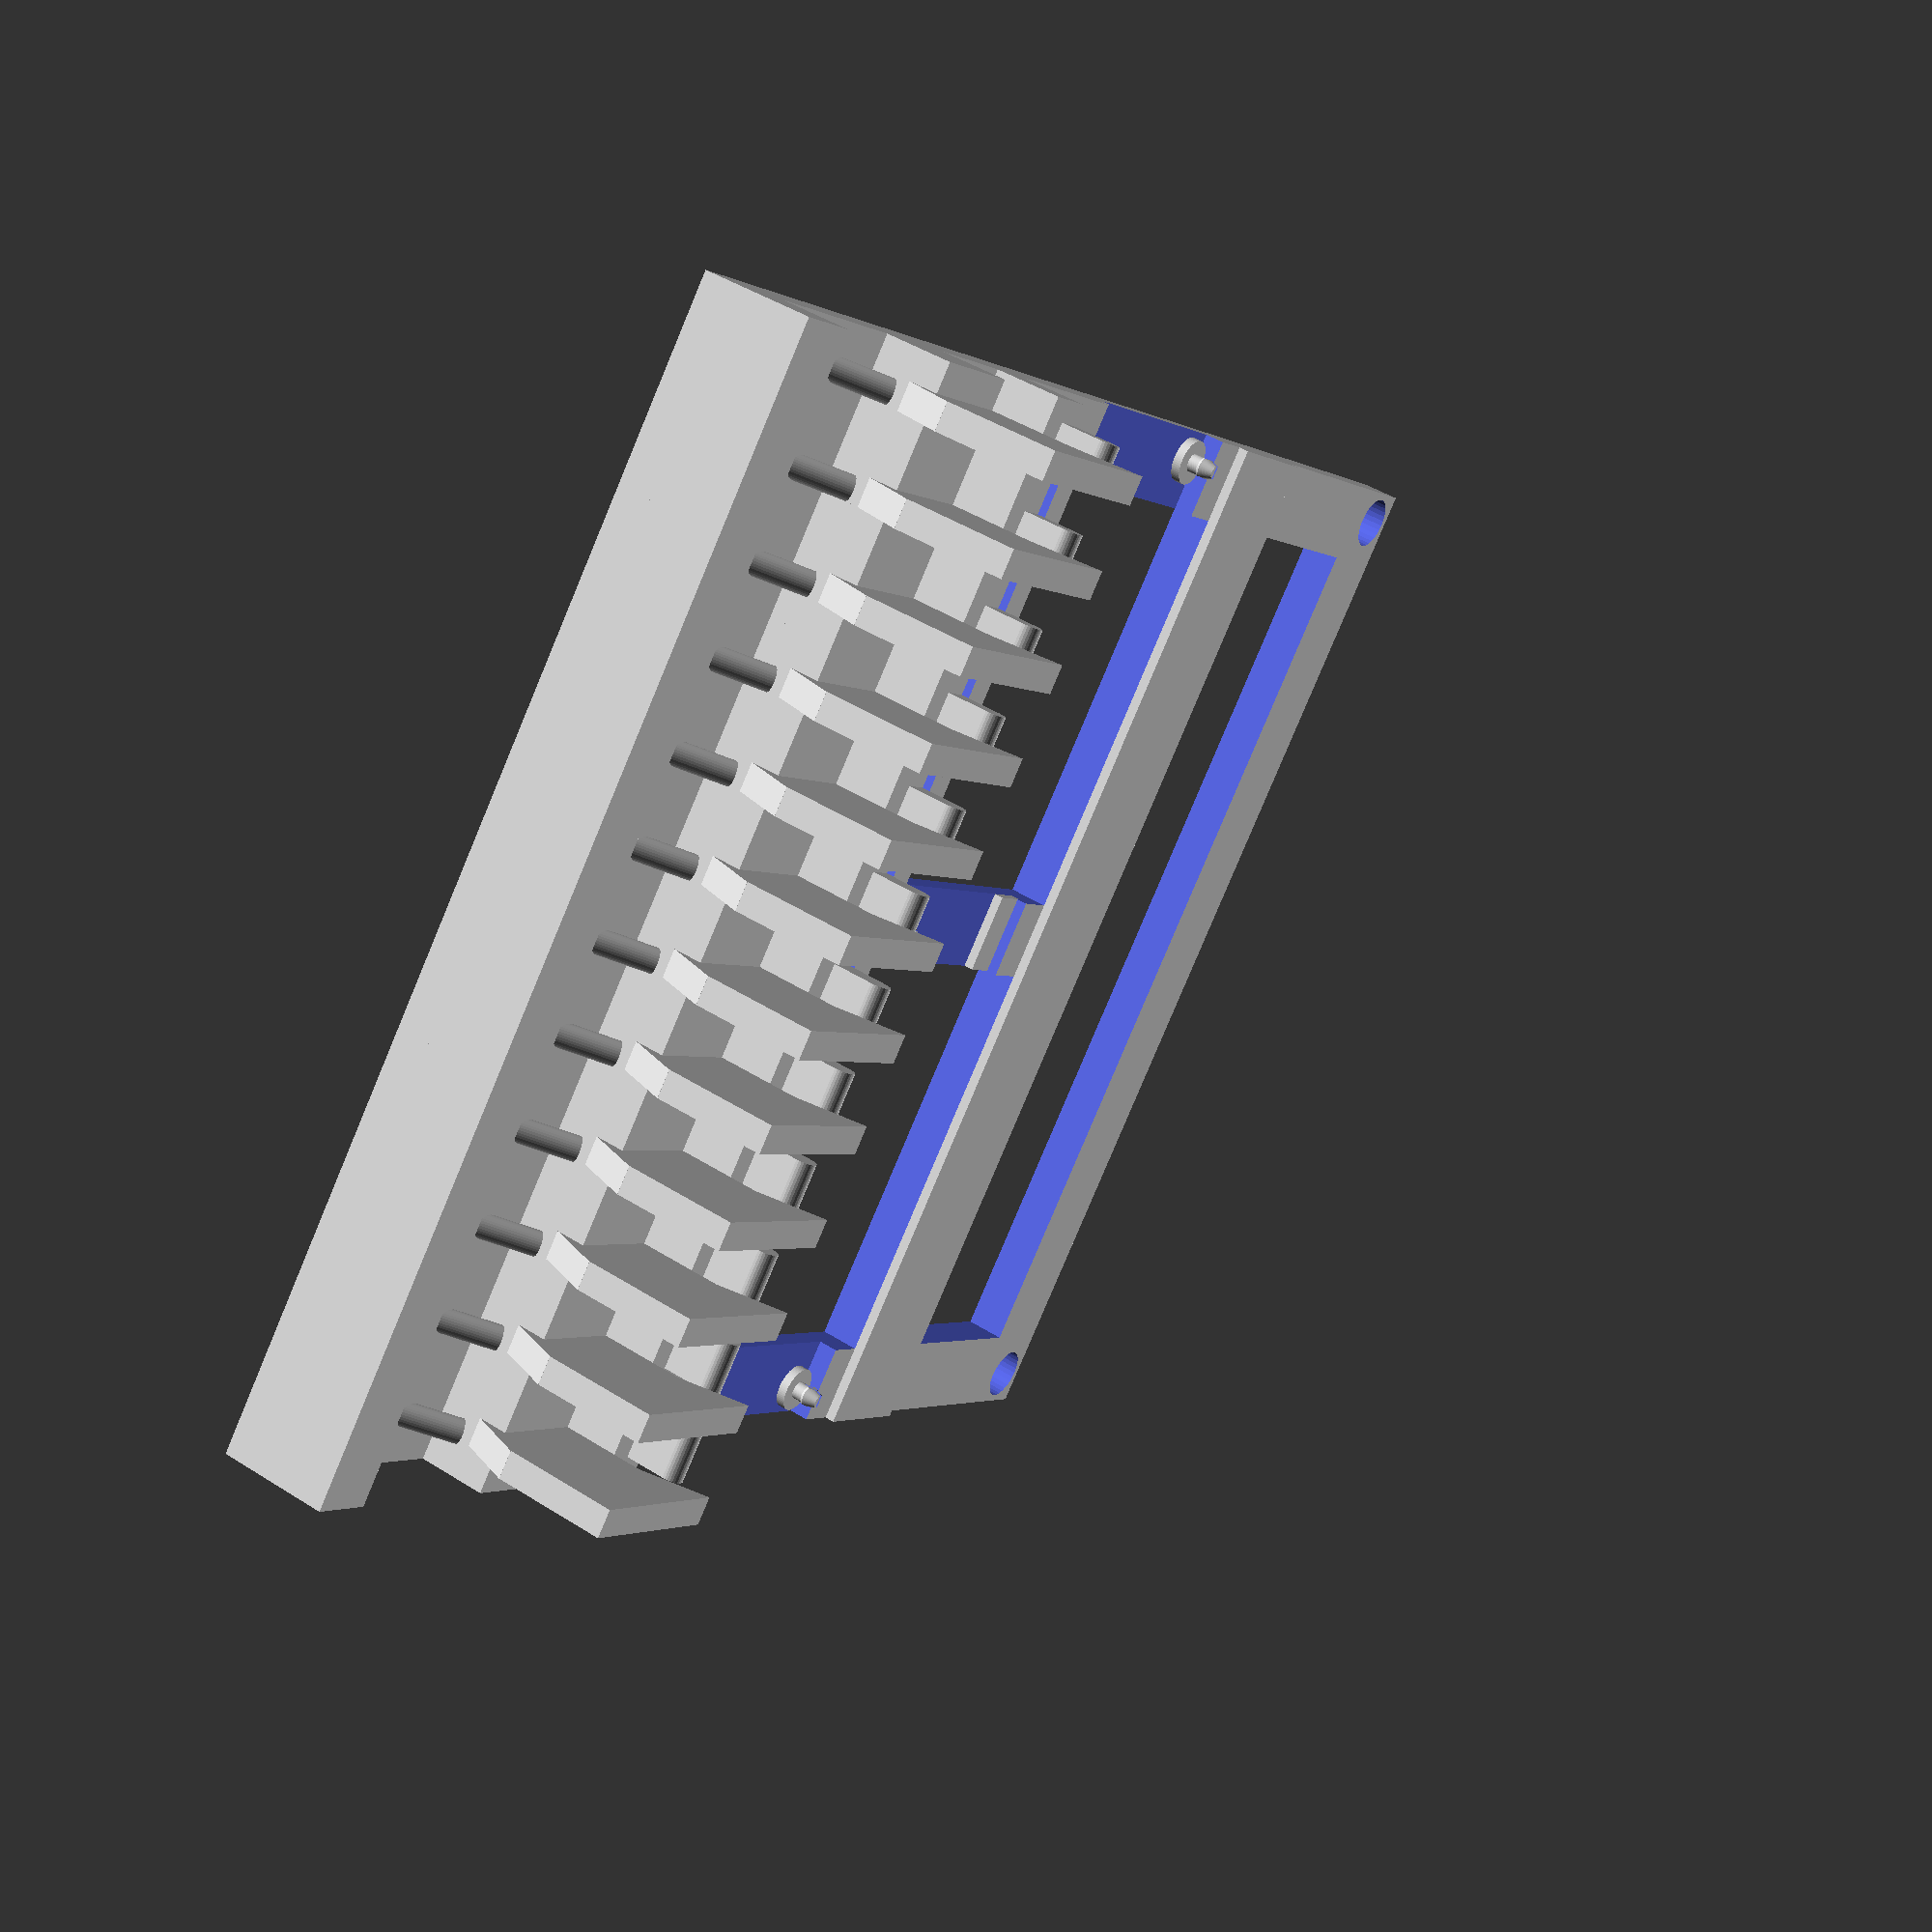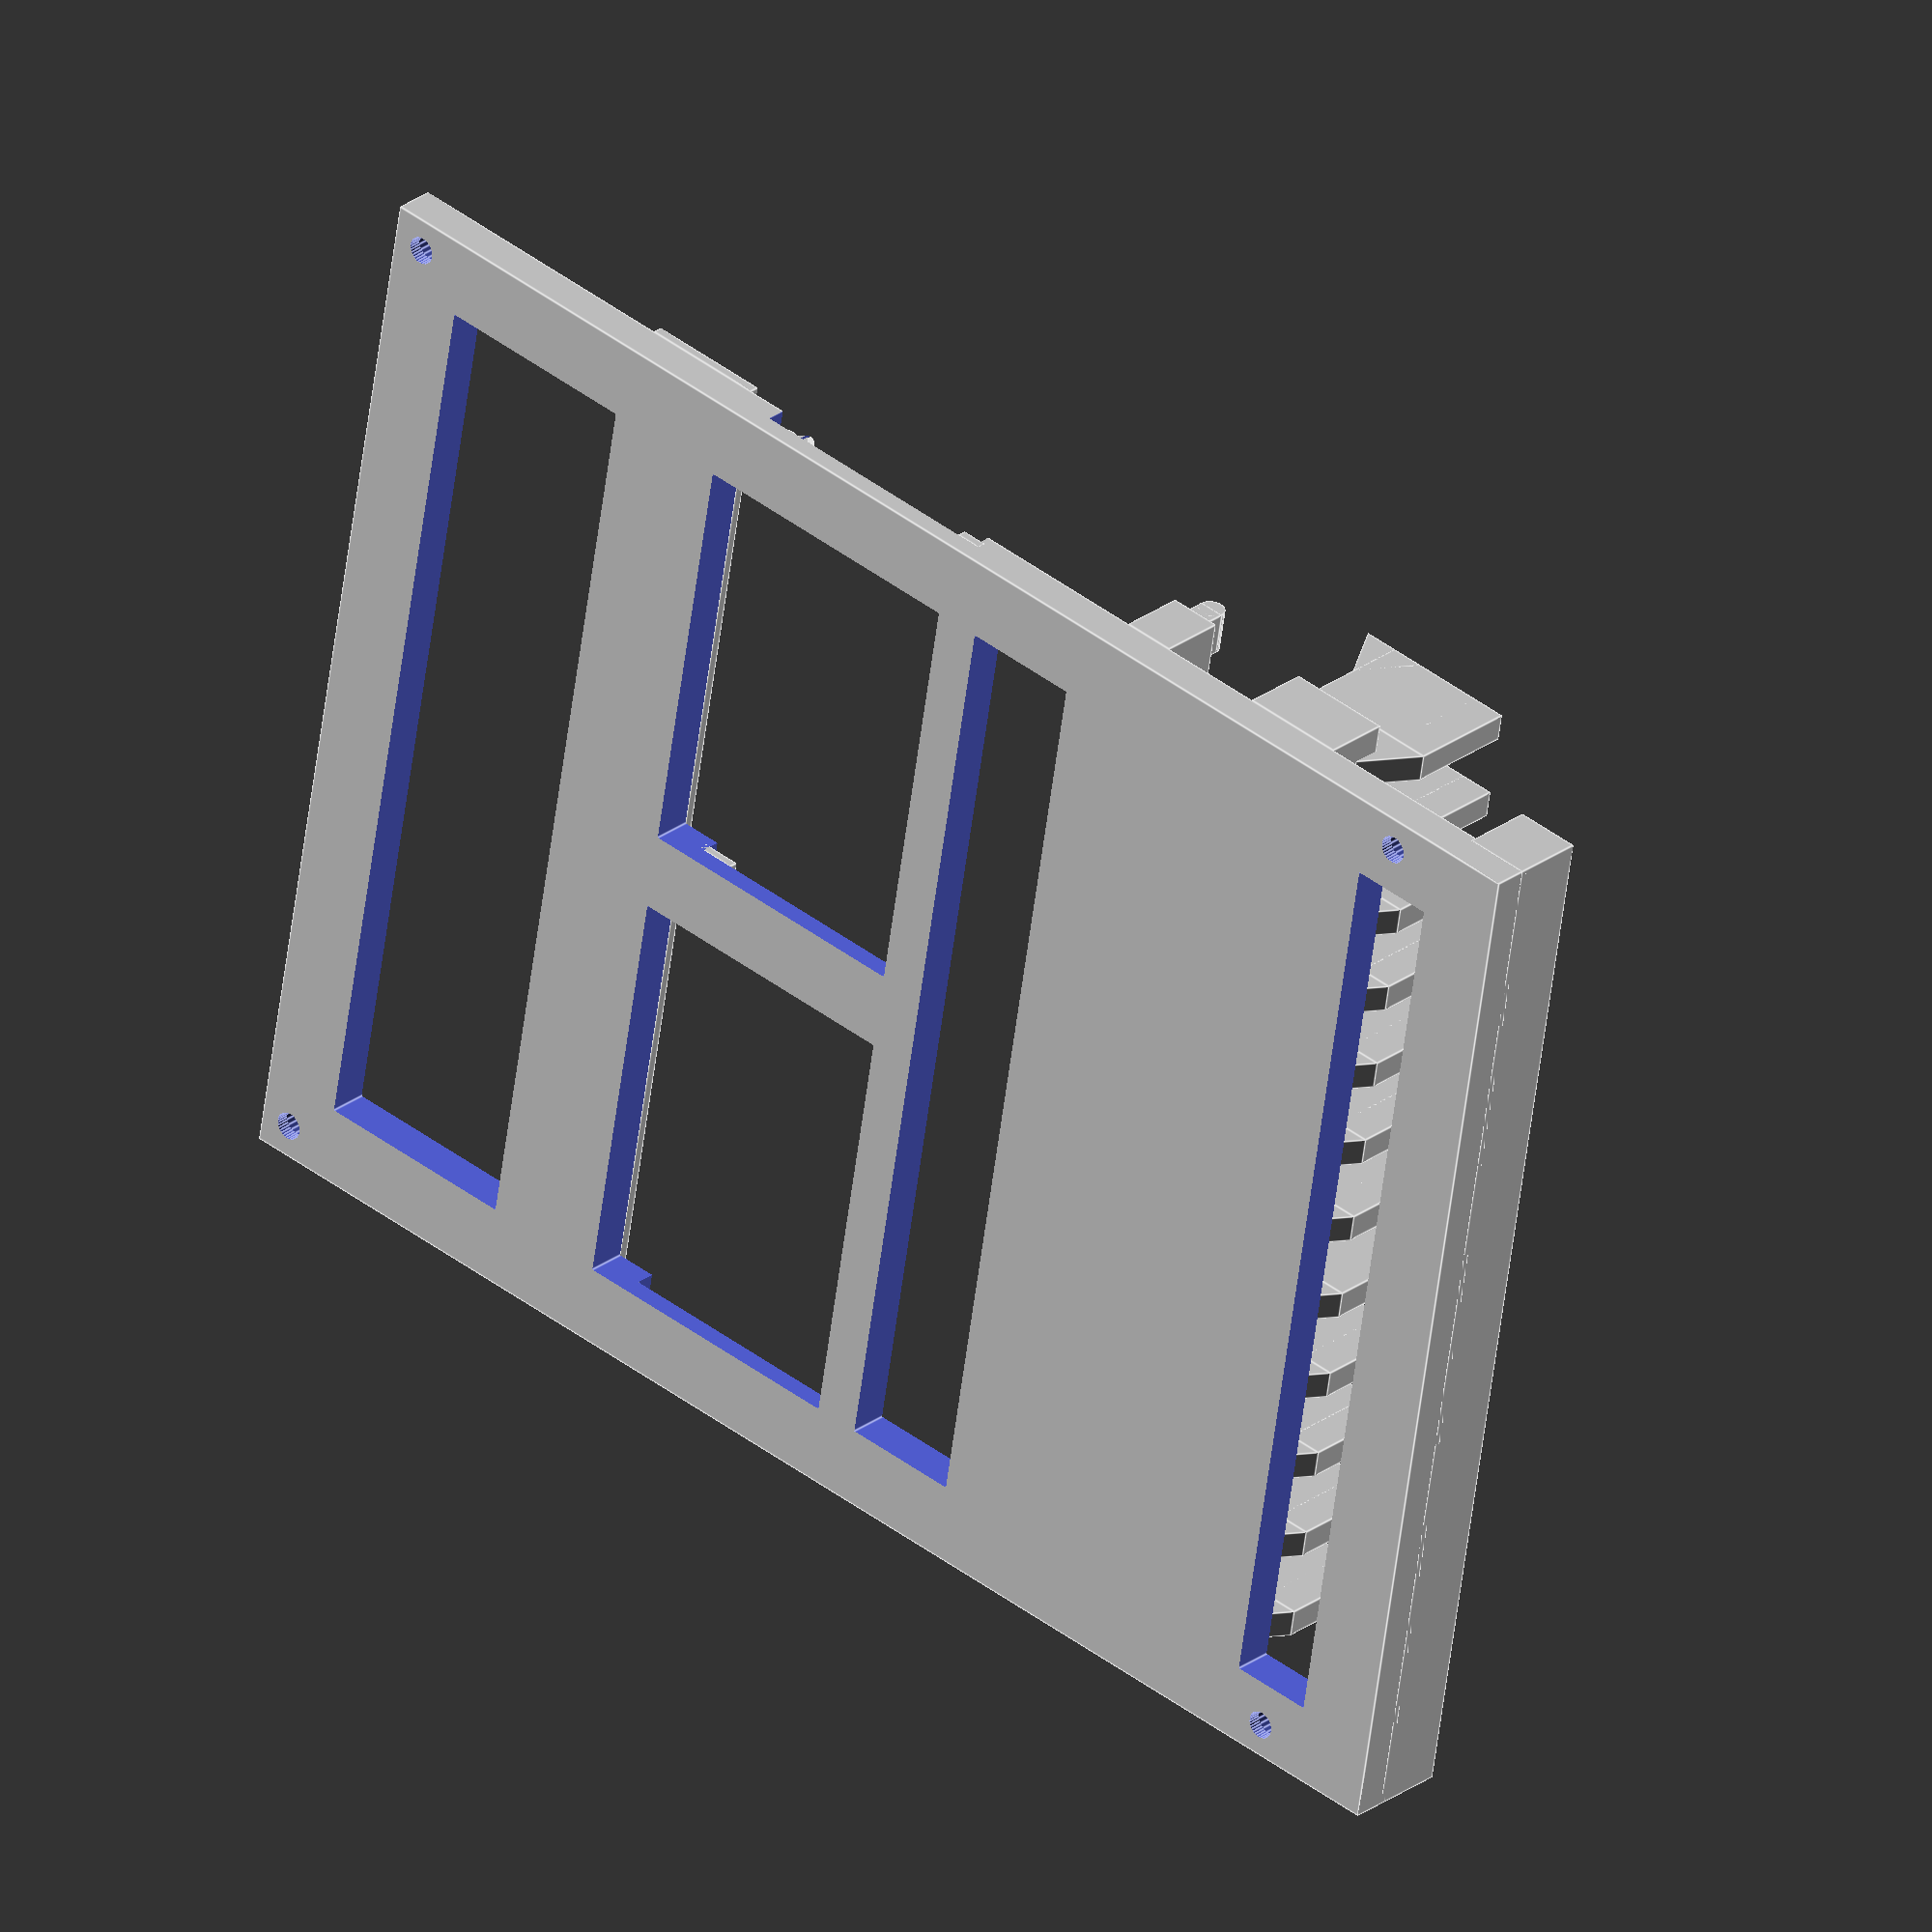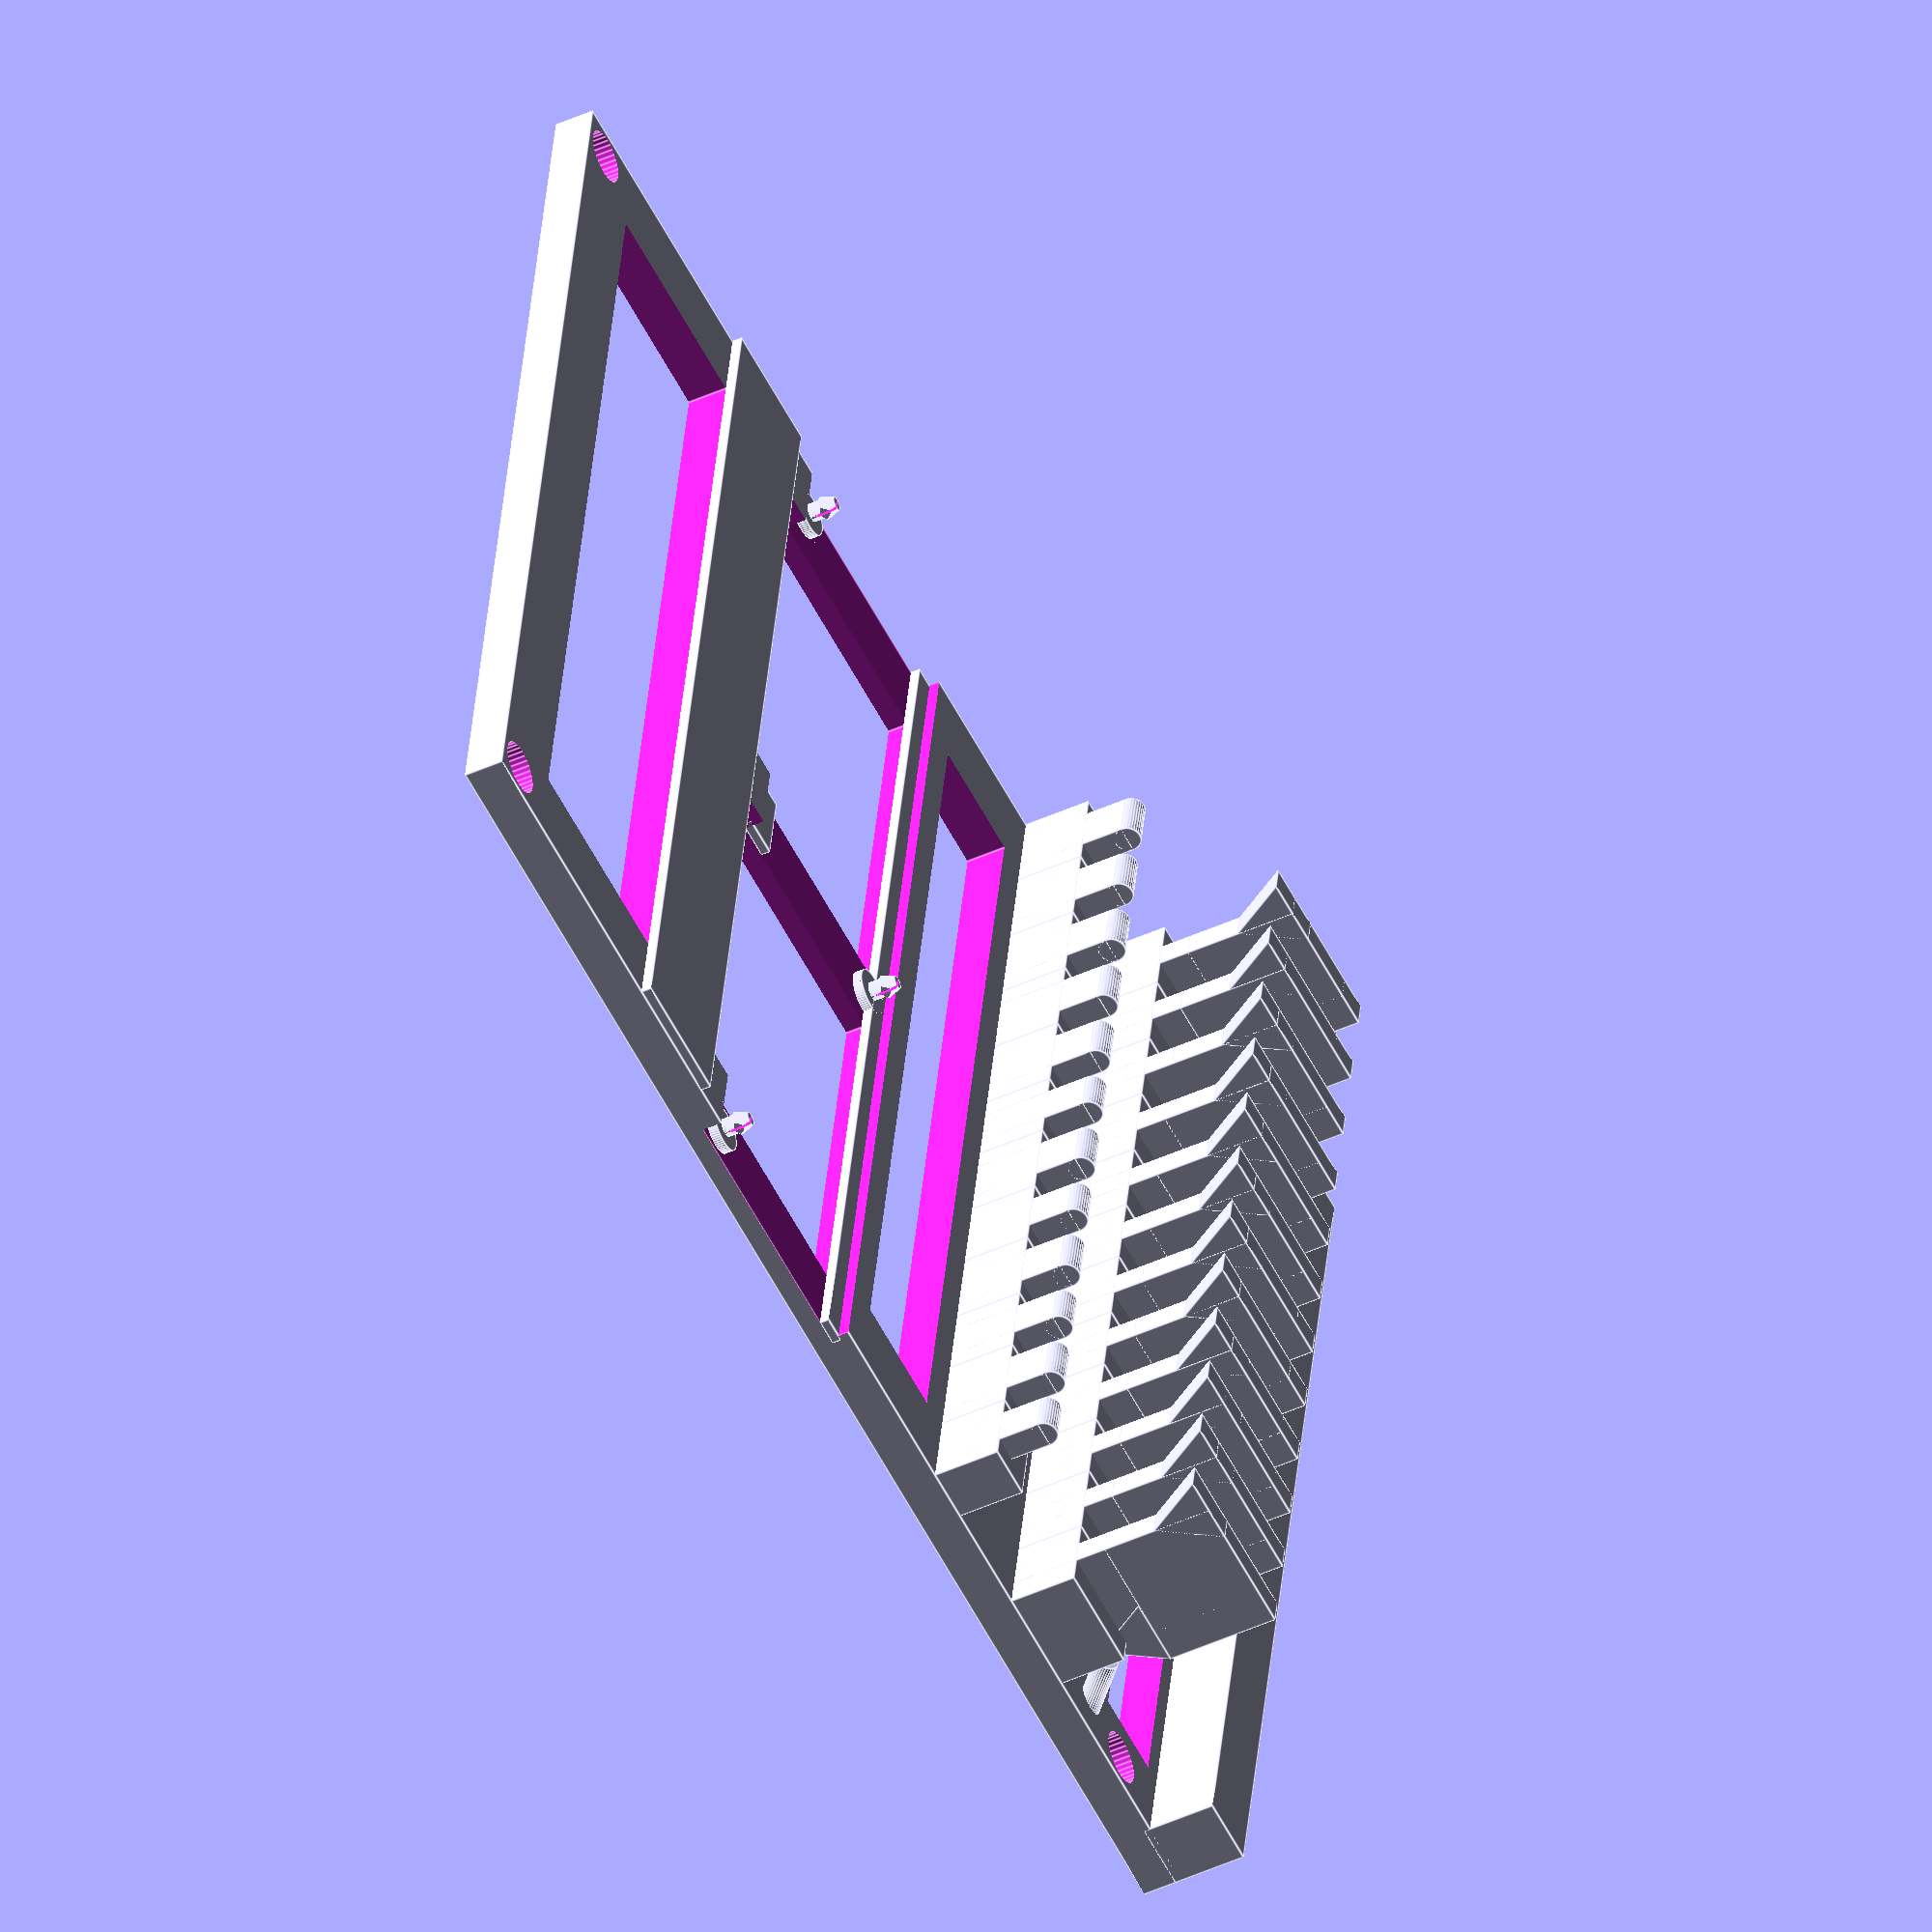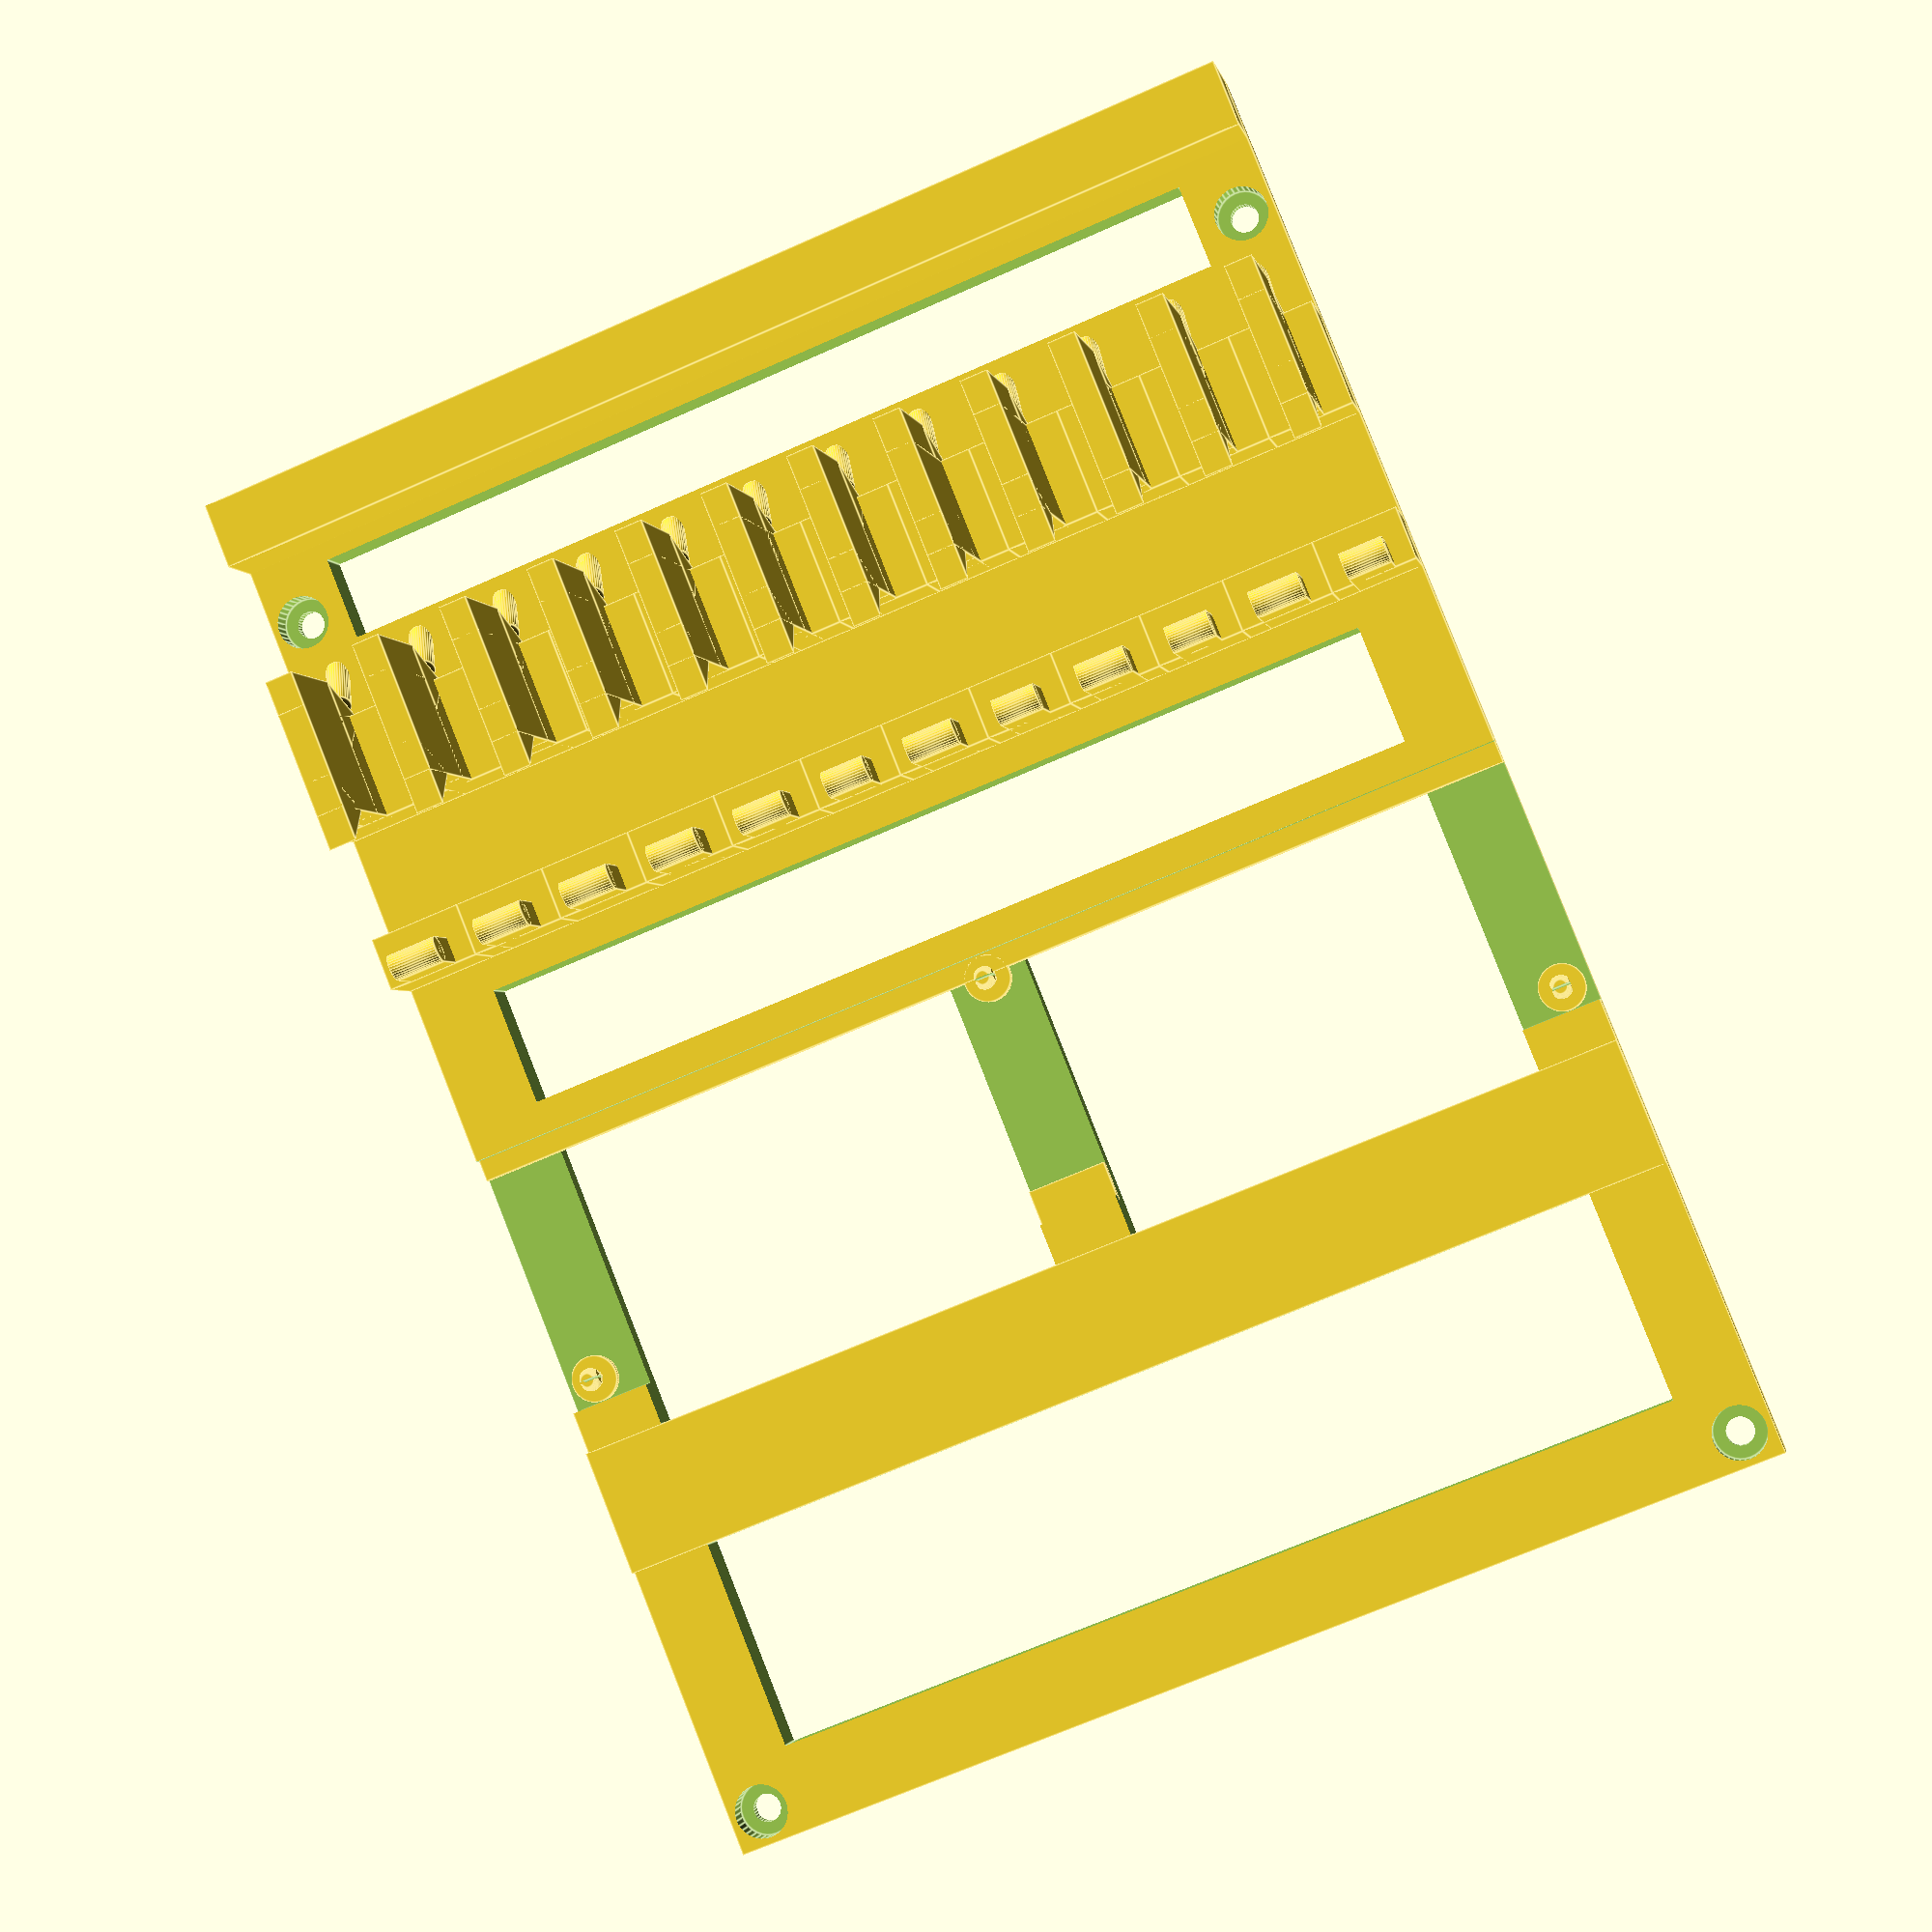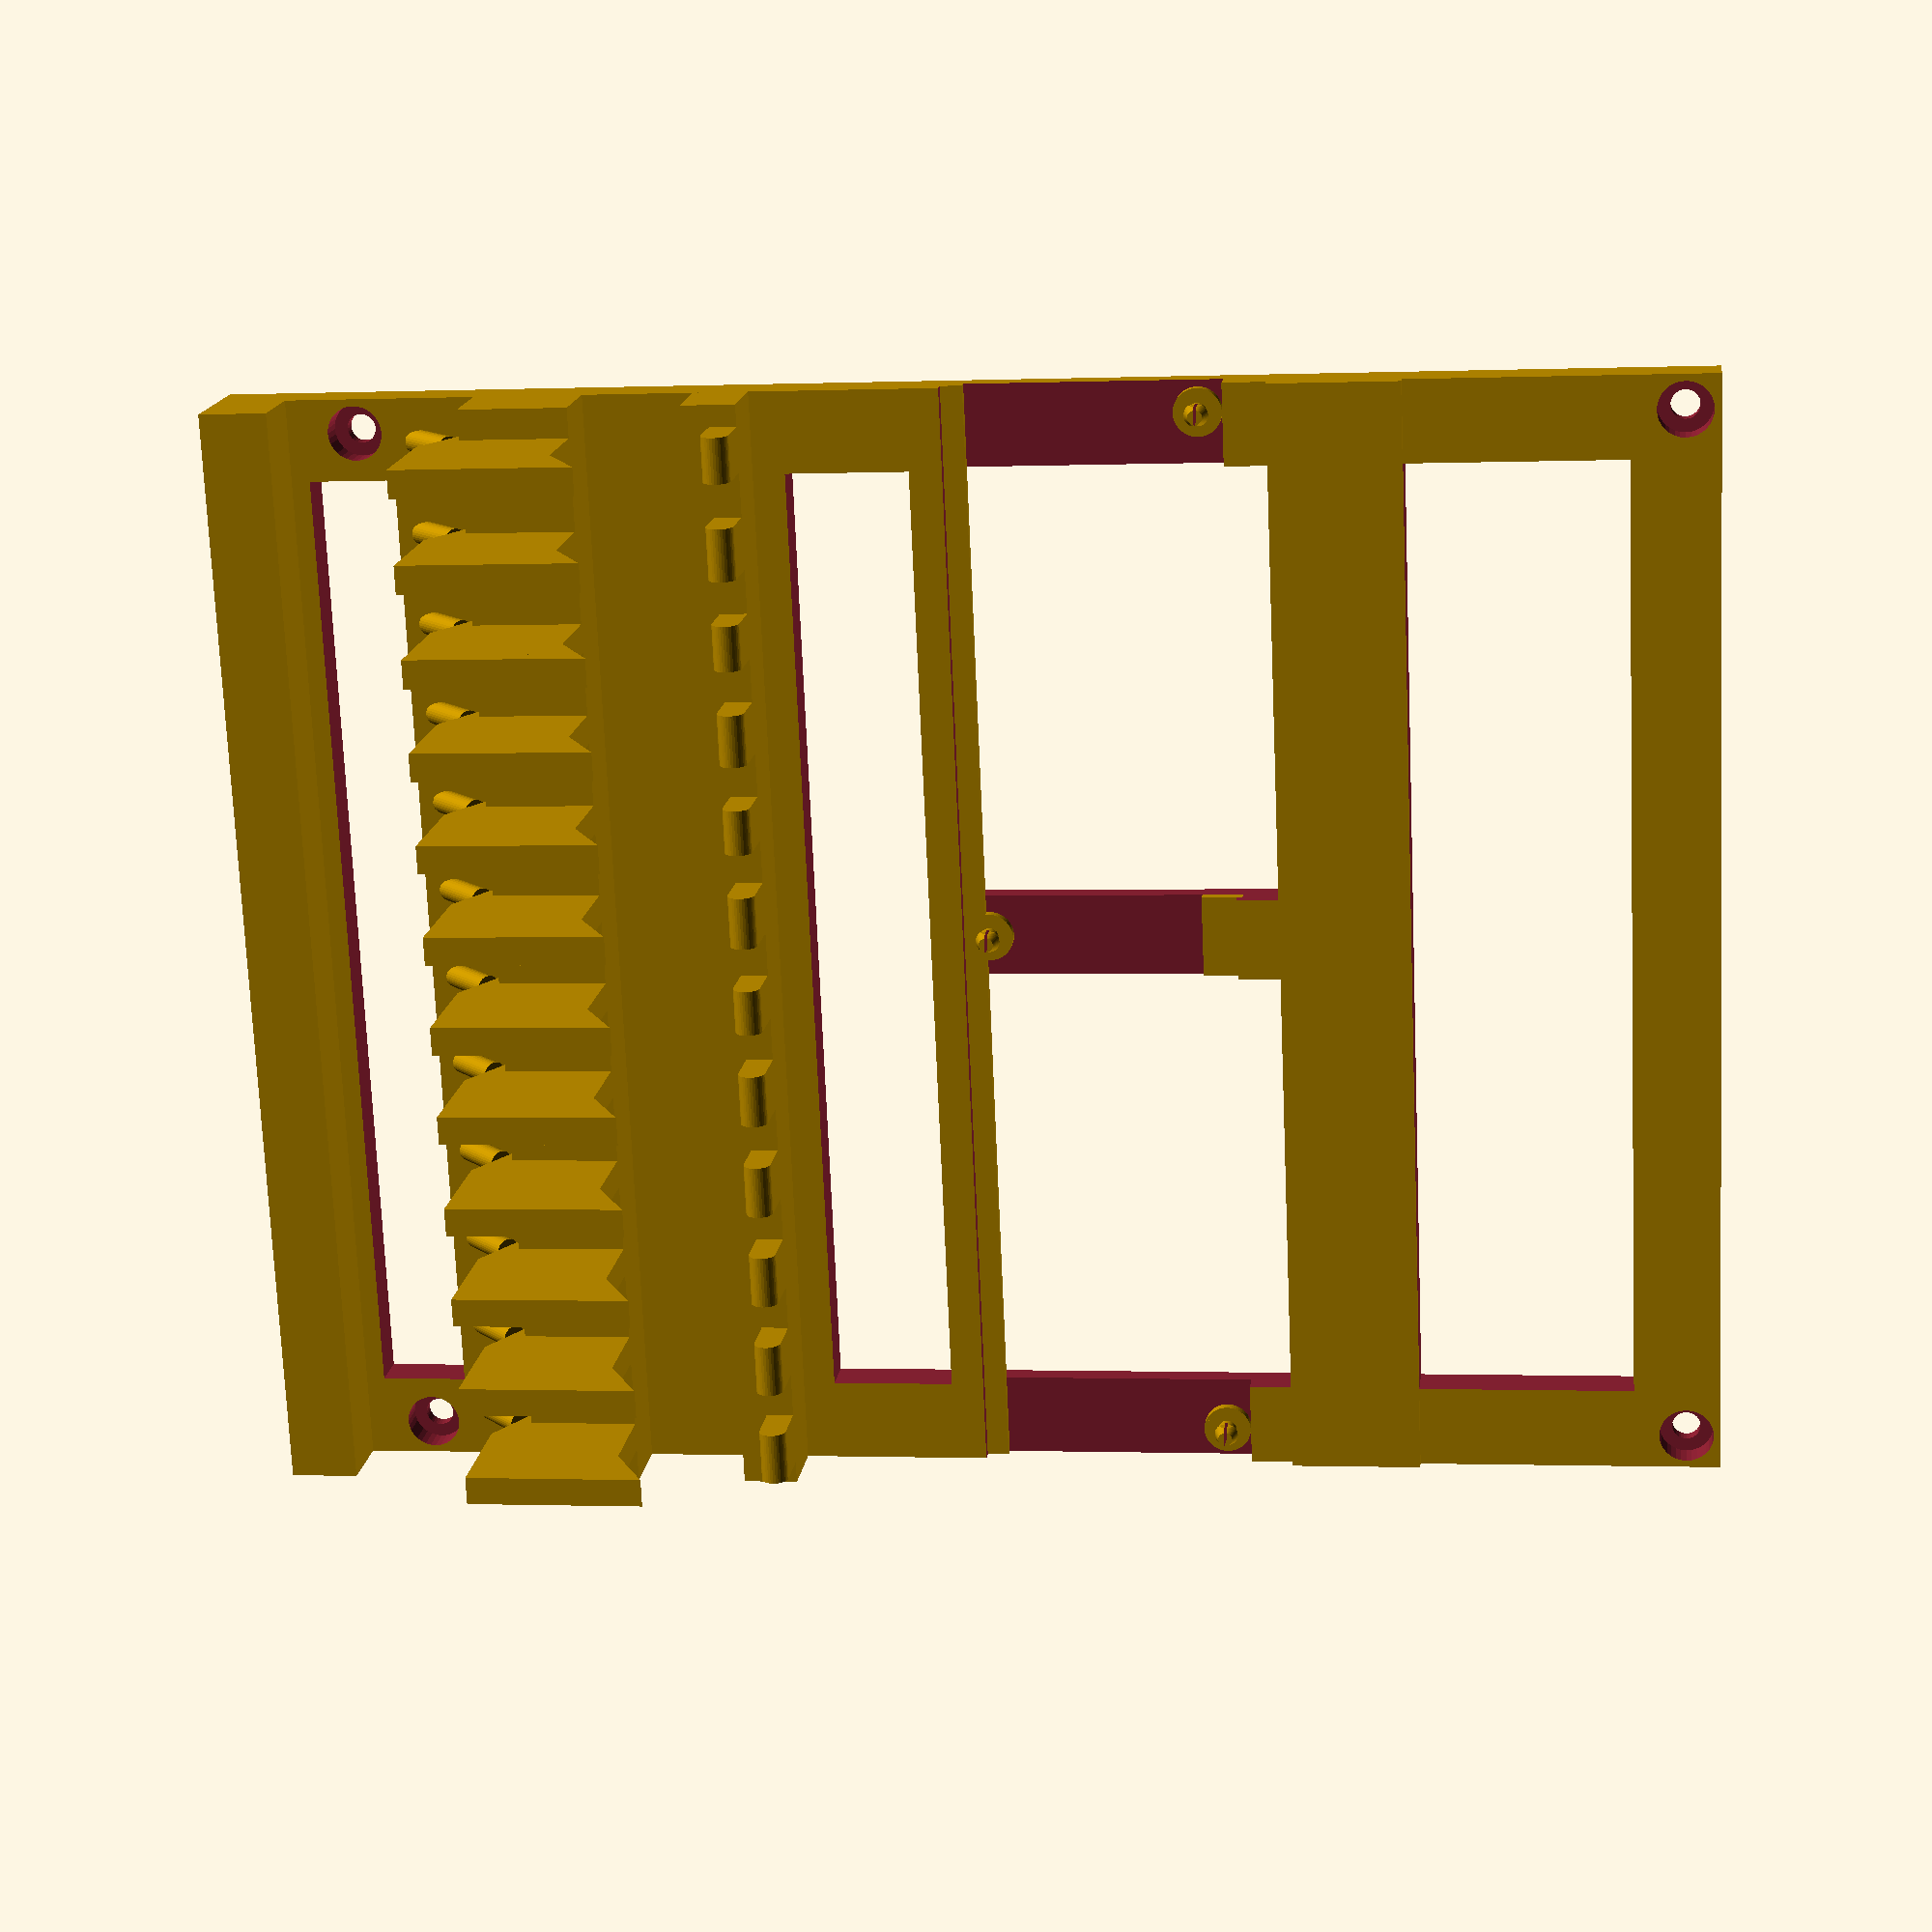
<openscad>


OUTPUT_KEYS = 0;
OUTPUT_BED = 1;
OUTPUT_BRACE = 0;
OUTPUT_TOOL = 0;

key_spacing = 3.2;
base_width = 164;

black_key_width = 14;
white_key_length = 216;
black_key_length = white_key_length - 2 * 25.4;
white_key_height = 0.6 * 25.4;
black_key_height = white_key_height + 0.4 * 25.4;
bed_height = 6;
bed_length = white_key_length;
joint_offset = 5.5 * 25.4;
joint_radius = 1.5;
mount_width = 0.75 * 25.4;
back_height = black_key_height + 0.25 * 25.4;
screw_head_radius = 2.8;
screw_head_height = 3;
screw_hole_radius = 1.4;
pcb_length = 40;
pcb_thickness = 1.6;
pcb_mount_height = 3;
pcb_standoff_height = pcb_mount_height - pcb_thickness;

white_key_widths = [23, 24, 23, 24, 23, 23, 24];
black_key_offsets = [14, 42, 83, 110, 137];

back_widths = [14, 14, 14, 14, 14, 13, 14, 13, 14, 13, 14, 13];

function white_key_offset(i) = i == 0 ? 0 : white_key_offset(i - 1) + white_key_widths[i - 1];

function back_offset(i) = i == 0 ? 0 : back_offset(i - 1) + back_widths[i - 1];

module key_mount(j) {
    x = back_offset(j) + 3;
    w = back_widths[j] - 6;
    translate([x, joint_offset, -mount_width]) {
        difference() {
            union() {
                rotate([45, 0, 0]) {
                    cube([w, mount_width, mount_width]);
                }
                translate([0, 0, mount_width + 5.5]) rotate([0, 90, 0]) cylinder(w, 2.1, 2.1, $fn=64);
            }
            translate([0, 2.2, mount_width]) cube([w, mount_width, mount_width]);
        }
    }
}

module mag_mount(i) {
    x = back_offset(i);
    w = back_widths[i];
    radius = 4.1 / 2;
    translate([x + w / 2, white_key_length - radius * 2, -1]) {
        cylinder(white_key_height + 2, radius, radius, $fn = 32);
    }
}

module stabilizer(i) {
    x = back_offset(i);
    w = back_widths[i];
    translate([x + w / 2 - black_key_width / 6, white_key_length - 60, -1]) {
        cube([black_key_width / 3, 30, black_key_height + 2]);
    }
    
    // Cutout for rubber band
    translate([x + w / 2 - black_key_width / 4, white_key_length - 1.25 * 25.4 - 0.1, -1]) {
        cube([black_key_width / 2, 17, black_key_height + 2]);
    }
}

module band_holder(j) {
    x = back_offset(j);
    w = back_widths[j];
    y = white_key_length;
    translate([x + w / 2, y - 0.9 * 25.4 + 9, white_key_height - 4 + 3]) {
        rotate([-45, 0, 0]) cylinder(8, 1.8, 1.8, $fn=32);
    }
}

module white_key_cutout(i) {
    if(i >= 0) {
        x1 = black_key_offsets[i];
        x2 = x1 + black_key_width;
        translate([x1 - 0.01, 2 * 25.4 - key_spacing, -0.1]) {
            cube([x2 - x1 + 0.02, black_key_length * 2, black_key_height]); 
        }
    }
}

module white_key(i, j, cutout_left, cutout_right) {
    x = white_key_offset(i) + key_spacing / 2;
    w = white_key_widths[i] - key_spacing;
    difference() {
        union() {
            translate([x, 0, 0]) {
                cube([w, white_key_length, white_key_height]);
            }
            band_holder(j);
        }
        white_key_cutout(cutout_left);
        white_key_cutout(cutout_right);
        key_mount(j);
        mag_mount(j);
        stabilizer(j);
    }
}

module black_key(i, j) {
    difference() {
        union() {
            translate([black_key_offsets[i] + key_spacing / 2, 2 * 25.4, 0]) {
                difference() {
                    cube([black_key_width - key_spacing, black_key_length, black_key_height]);
                    translate([-0.1, 4 * 25.4, white_key_height]) {
                        cube([black_key_width + 0.2, black_key_length, black_key_height]);
                    }
                } 
            }
            band_holder(j);
        }
        key_mount(j);
        mag_mount(j);
        stabilizer(j);
    }
}

module white_keys() {
    difference() {
        union() {
            white_key(0, 0, -1, 0);
            white_key(1, 2, 0, 1);
            white_key(2, 4, 1, -1);
            white_key(3, 5, -1, 2);
            white_key(4, 7, 2, 3);
            white_key(5, 9, 3, 4);
            white_key(6, 11, 4, -1);
        }
    }
}

module black_keys() {
    black_key(0, 1);
    black_key(1, 3);
    black_key(2, 6);
    black_key(3, 8);
    black_key(4, 10);
}

module keys() {
    white_keys();
    black_keys();
}

module key_stand(j) {
    x = back_offset(j);
    w = back_widths[j];
    key_offset = 0.65 * 25.4;
    key_elevation = 0.4 * 25.4;
    translate([x + 3.2, joint_offset, -2]) {
        translate([0, 0, key_offset + 2]) {
            rotate([0, 90, 0]) cylinder(w - 6.4, 2, 2, $fn=32);
        }
        translate([0, -2, 2]) cube([w - 6.4, 2 * 2, key_offset]);
    }
    translate([x, joint_offset - 2, 0]) cube([w, 8, key_elevation]);
    
    // Stabilizer.
    translate([x, white_key_length - 54, 0]) {
        translate([w / 2 - black_key_width / 6 + 0.25, 0, 0]) {
            cube([black_key_width / 3 - 0.5, 16, back_height]);
        }
        cube([w, 16, key_elevation]);
        translate([w / 2 - black_key_width / 6 + 0.25, 0, back_height - 3]) {
            rotate([0, 90, 0]) cylinder(black_key_width / 3 - 0.5, 6, 6, $fn=3);
        }
        translate([w / 2 - black_key_width / 6 + 0.25, 16, back_height - 20]) {
            rotate([0, 90, 0]) cylinder(black_key_width / 3 - 0.5, 6, 6, $fn=3);
        }
        translate([w / 2 - black_key_width / 6 + 0.25, 0, 14.7]) {
            cube([black_key_width / 3 - 0.5, 21.15, back_height - 14.7]);
        }
    }

    // Rubber band holder
    translate([x + w / 2, white_key_length - 1.25 * 25.4 + 3, -1.1]) {
        rotate([45, 0, 0]) cylinder(9, 1.8, 1.8, $fn=32);
    }
}

module pcb_clip(x, y) {
    base_radius = 4;
    standoff_radius = screw_head_radius * 1.25;
    translate([x, y, pcb_standoff_height]) {
        difference() {
            union() {
                translate([0, 0, -pcb_standoff_height]) {
                    cylinder(pcb_standoff_height, standoff_radius, standoff_radius, $fn=64);
                    translate([0, 0, pcb_standoff_height]) cylinder(d=screw_hole_radius * 2, h=pcb_thickness + 1, $fn=64);
                }
                translate([0, 0, pcb_thickness]) {
                    intersection() {
                        union() {
                            translate([0, 0, 0.5]) {
                                cylinder(d1 = screw_hole_radius * 2.5, d2 = screw_hole_radius * 1.5, h = 2, $fn=64);
                            }
                            cylinder(d1 = screw_hole_radius * 2, d2 = screw_hole_radius * 2.5, h = 0.5, $fn=64);
                        }
                        cube([screw_hole_radius * 2, base_radius * 2, base_radius * 2], center=true);
                    }
                }
            }
            translate([0, 0, (pcb_thickness + 20) / 2])cube([20, 0.4, 20], center=true);
        }
    }
}

pcb_offset = 70;
module pcb_mount() {
    translate([0, 0, -pcb_standoff_height - pcb_thickness]) {
        pcb_clip(3.5 + 1, pcb_offset + 3.5);
        pcb_clip(base_width - 3.5 - 1, pcb_offset + 3.5);
        pcb_clip(base_width / 2, pcb_offset + pcb_length - 3.5);
        translate([base_width / 2 - 6, pcb_offset - 1]) cube([12, 6, pcb_standoff_height]);
        translate([0, pcb_offset + pcb_length - 3]) cube([base_width, 4, pcb_standoff_height]);
    }
}

module screw_hole(x, y) {
    translate([x, y, -bed_height - 1]) {
        cylinder(bed_height + 2, 2.1, 2.1, $fn=32);
        translate([0, 0, screw_head_height]) cylinder(bed_height, 4, 4, $fn=32);
    }
}

middle_hole_offset = 196;
mounting_hole_positions = [
    [base_width - 5, 5],
    [5, 5],
    [base_width - 5, middle_hole_offset],
    [5, middle_hole_offset]
];

bed_zoffset = -11;
module bed() {
    translate([0, 0, bed_zoffset]) {
        difference() {
            union() {
                translate([0, 0, -bed_height]) cube([base_width, bed_length, bed_height]);
                for(j = [0:11]) key_stand(j);
            }
            
            // Cutouts to use less filament
            translate([12, 0.5 * 25.4, -bed_height - 5]) {
                cube([base_width - 12 * 2, 1.25 * 25.4, bed_height + 10]);
            }
            
            translate([12, 0.5 * 25.4 + 2 * 25.4, -bed_height - 5]) {
                cube([(base_width - 12 * 3) / 2, 1.75 * 25.4, bed_height + 10]);
            }
            translate([base_width / 2 + 6, 0.5 * 25.4 + 2 * 25.4, -bed_height - 5]) {
                cube([(base_width - 12 * 3) / 2, 1.75 * 25.4, bed_height + 10]);
            }
            
            translate([12, pcb_offset + pcb_length + 5, -bed_height - 5]) {
                cube([base_width - 12 * 2, 18, bed_height + 10]);
            }
            
            translate([12, white_key_length - 25.4, -bed_height - 5]) {
                cube([base_width - 12 * 2, 25.4 * 0.5, bed_height + 10]);
            }
            
            // Mounting holes.
            for(pos = mounting_hole_positions) {
                screw_hole(pos[0], pos[1]);
            }
            
            // Cutout for the PCB
            translate([-0.1, pcb_offset - 0.2, -pcb_mount_height]) {
                cube([base_width + 0.2, pcb_length + 0.4, pcb_standoff_height + 2]); 
            }
            
        }
        
        pcb_mount();
        
        // Key stop
        translate([0, bed_length - 10, -1]) {
            cube([base_width, 10, 0.4 * 25.4 + 1]);
        }
        
        // Stop for black keys.
        translate([0, 1.75 * 25.4, 0]) {
            cube([base_width, 0.75 * 25.4, 1.5]);
        }
    }
}

module clip(hole_radius) {
    head_height = 3.5;
    translate([0, 0, bed_height - head_height]) difference() {
        union() {
            intersection() {
                union() {
                    translate([0, 0, 0.5]) {
                        cylinder(d1 = hole_radius * 2.5, d2 = hole_radius * 1.5, h = head_height, $fn=64);
                    }
                    cylinder(d1 = hole_radius * 2, d2 = hole_radius * 2.5, h = 0.5, $fn=64);
                }
                cube([hole_radius * 2, hole_radius * 2, head_height * 2], center=true);
            }
        }
       cube([head_height * 2, hole_radius * 0.5, head_height * 3], center=true);
    }
    cylinder(bed_height - head_height, hole_radius, hole_radius, $fn=64);
}

module brace() {
    brace_width = 25;
    brace_height = 4;
    clip_radius = 1.8;
    translate([-brace_width / 2, 0, bed_zoffset - bed_height - brace_height - 0.2]) {
        cube([brace_width, white_key_length, brace_height]);
        translate([brace_width - 7.5, 5, brace_height]) clip(clip_radius);
        translate([7.5, 5, brace_height]) clip(clip_radius);
        translate([brace_width - 7.5, middle_hole_offset, brace_height]) clip(clip_radius);
        translate([7.5, middle_hole_offset, brace_height]) clip(clip_radius);
    }
}

module tool() {
    union() {
        rotate([0, 90, 0]) rotate([0, 0, 30]) cylinder(50, 2.1, 2.1, $fn=6);
        translate([1.5, 0, 0]) rotate([0, 90, 45]) rotate([0, 0, 30]) cylinder(8, 2.0, 2.0, $fn=6);
    }
}

if(OUTPUT_TOOL) {
    translate([-20, -20, -10]) tool();
}
rotate([0, 0, 90]) {
    if(OUTPUT_KEYS) keys();
    if(OUTPUT_BED) bed();
    if(OUTPUT_BRACE) brace();
}

</openscad>
<views>
elev=135.4 azim=220.6 roll=233.6 proj=p view=wireframe
elev=332.3 azim=350.4 roll=221.8 proj=o view=edges
elev=226.0 azim=10.0 roll=242.5 proj=o view=edges
elev=1.7 azim=68.1 roll=10.3 proj=p view=edges
elev=163.0 azim=177.5 roll=172.2 proj=p view=solid
</views>
